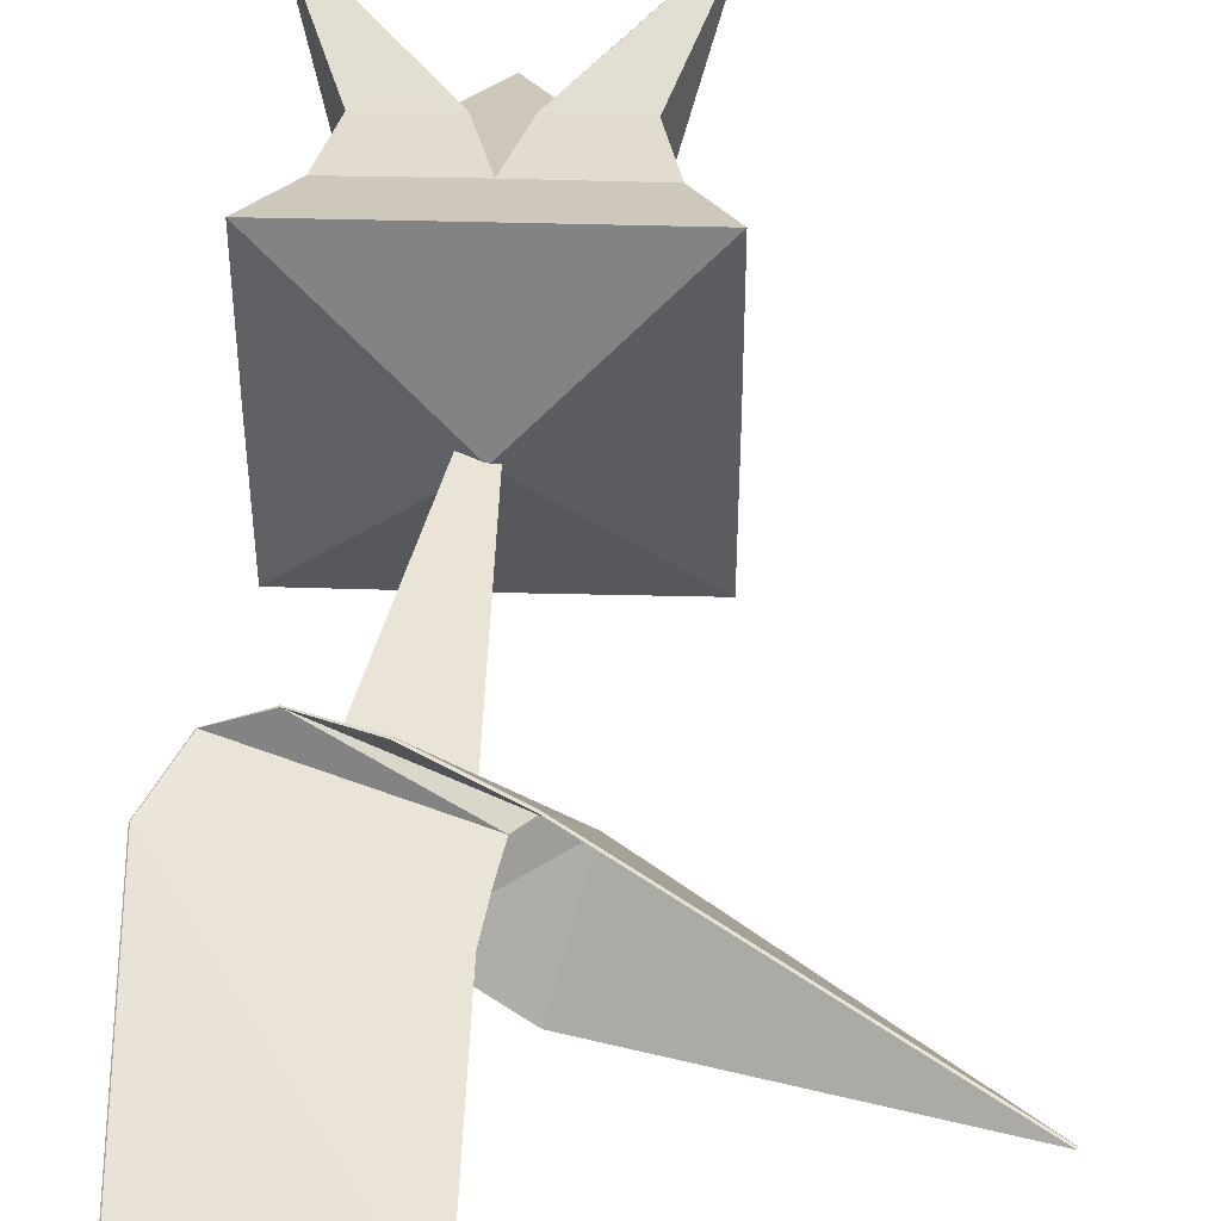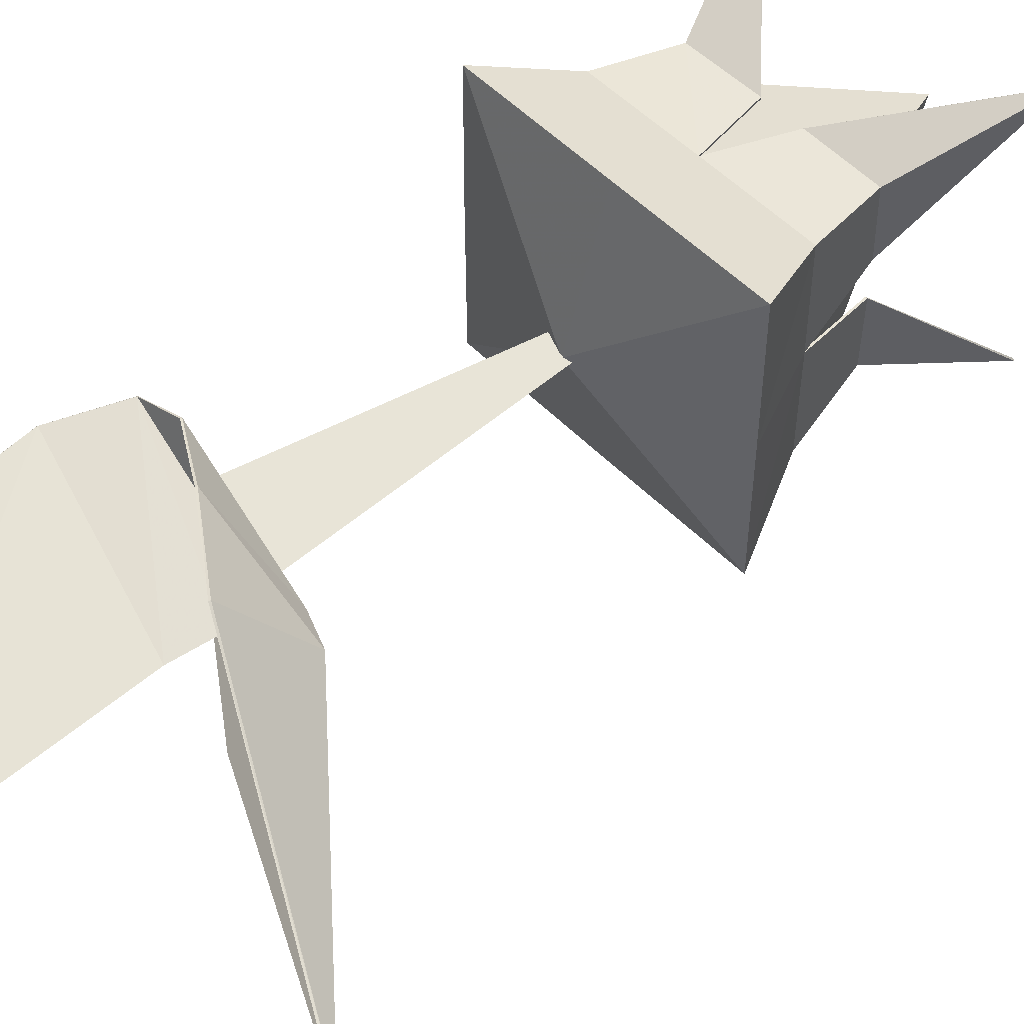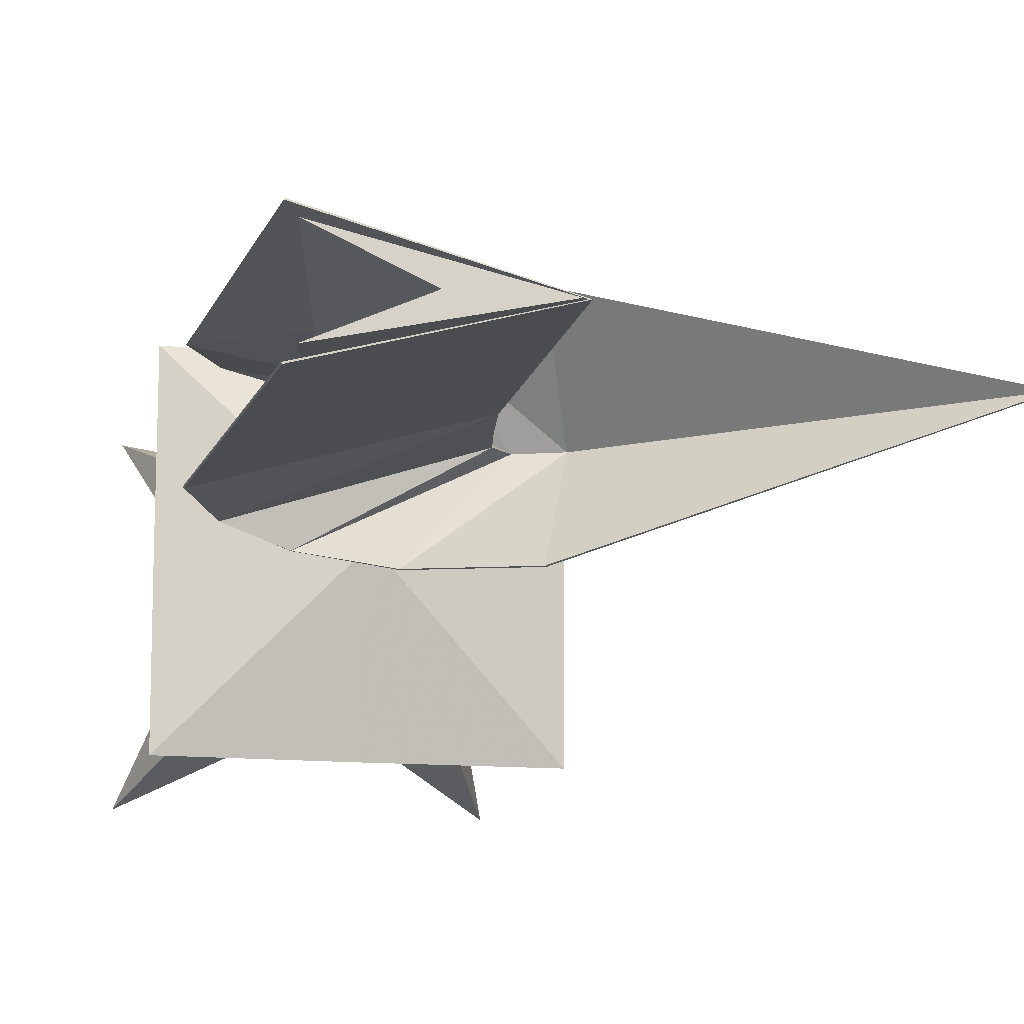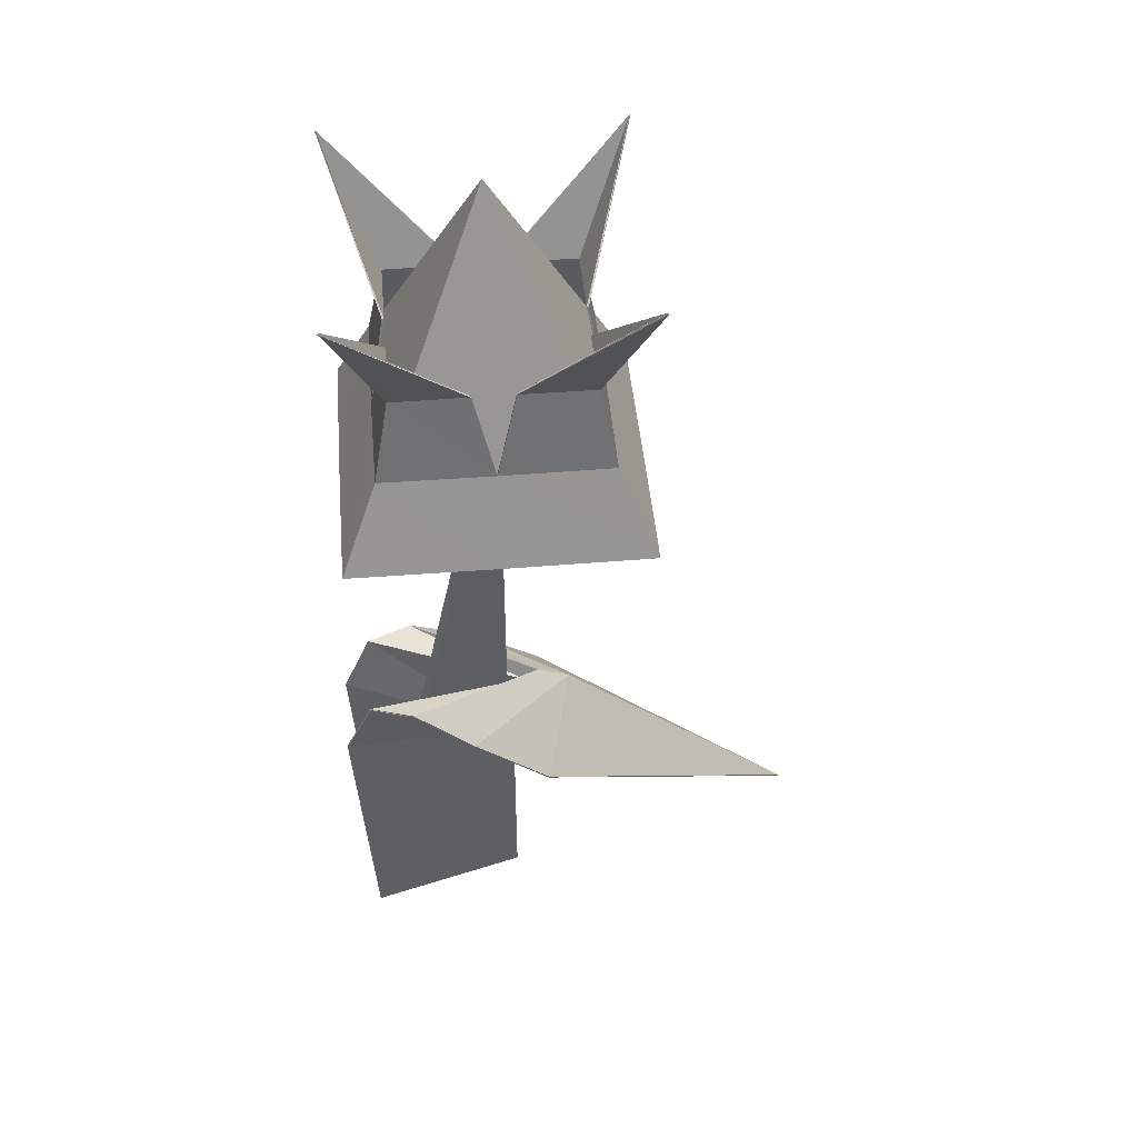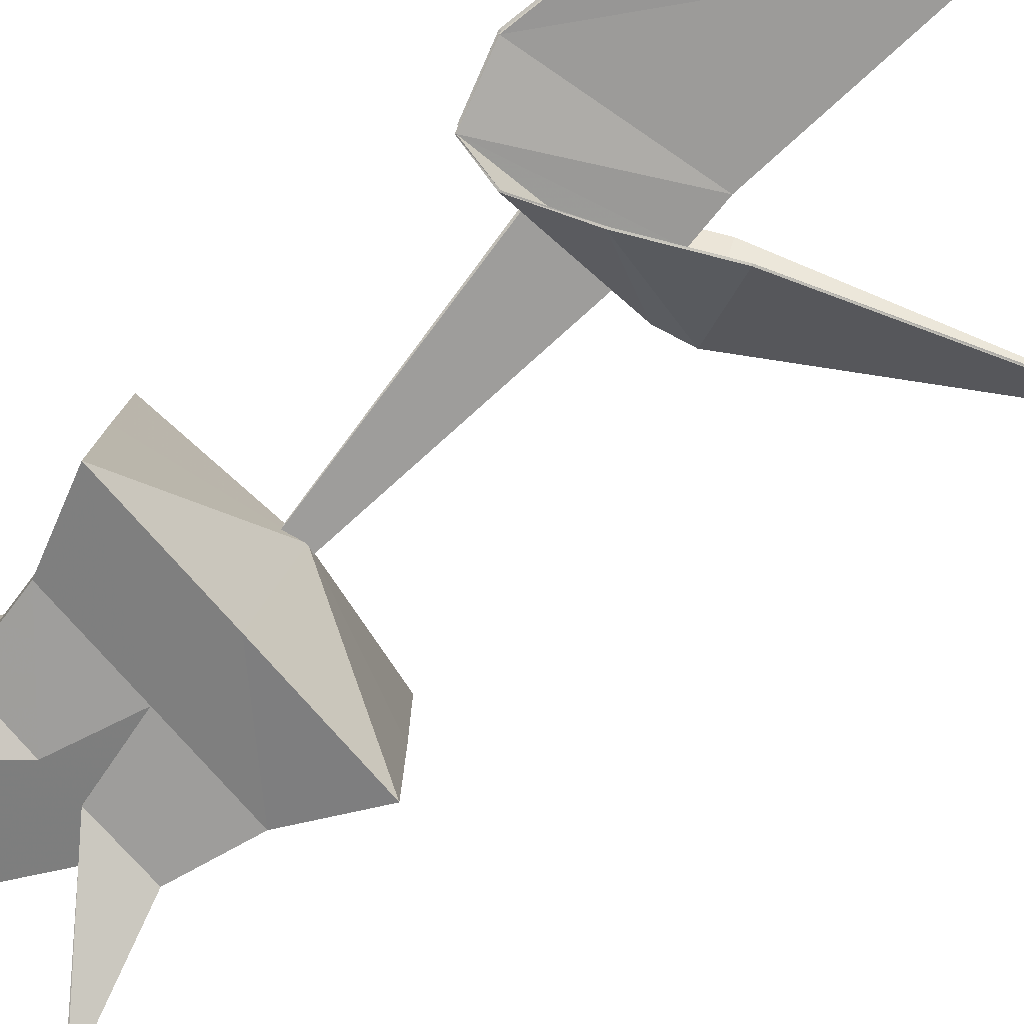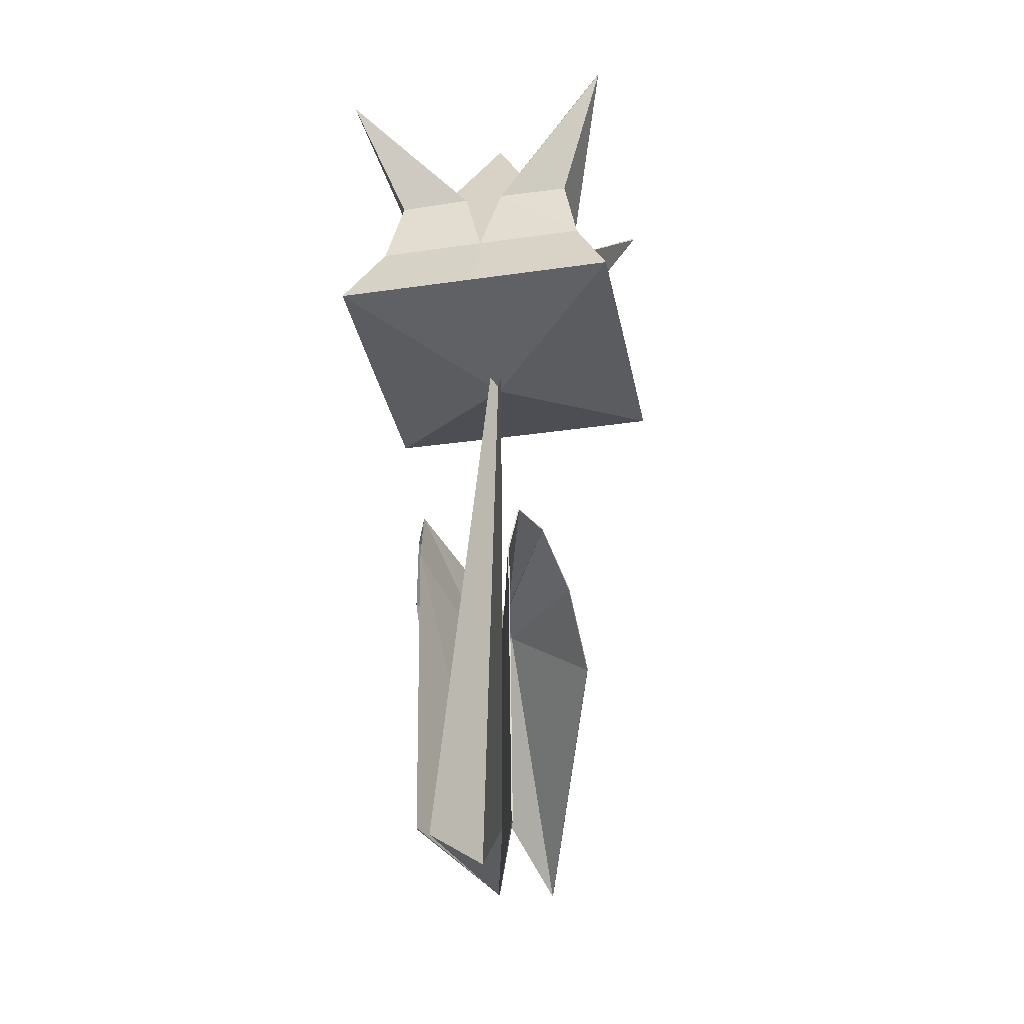
<metadata>
{"format":"obj","ext":"obj","renderer":"f3d","projection":"perspective","resolution":1024,"background":"white","views":[{"elev":45.2,"azim":1.8,"up":"+Z"},{"elev":52.8,"azim":47.2,"up":"+Z"},{"elev":-13.1,"azim":-12.1,"up":"+Z"},{"elev":46.1,"azim":-5.2,"up":"+Y"},{"elev":-79.7,"azim":-48.2,"up":"+Z"},{"elev":-33.7,"azim":-78.9,"up":"+Y"}]}
</metadata>
<code>
o Cone.002_Cone.007
v 0.2335 0.6869 0.2315
v 0.9559 0.3231 -0.0001
v 0.2335 0.6869 -0.2317
v 0.3093 0.8574 -0.0001
v -0.2897 0.000884 0.1165
v -0.2902 0.000884 -0.1151
v 0.1399 -0.003957 -0.00028
v -0.3375 0.7499 0.1165
v -0.3379 0.7499 -0.1151
v 0.1399 0.6343 -0.00028
v 0.02429 0.8294 -0.2164
v -0.1407 0.9256 -0.1716
v -0.2615 0.9182 -0.1278
v 0.2215 0.8904 -0.000136
v 0.1793 0.852 -0.000212
v 0.1598 0.7604 -0.000276
v -0.2613 0.9181 0.1289
v -0.1406 0.9255 0.1722
v 0.02436 0.8293 0.2164
v 0.2308 0.6828 0.2304
v 0.9525 0.319 -0.0001
v 0.2308 0.6828 -0.2306
v 0.3063 0.853 -0.0001
v -0.2874 0.000963 0.1191
v -0.2879 0.000961 -0.1177
v 0.1452 -0.003774 -0.00029
v -0.3353 0.7494 0.1192
v -0.3358 0.7494 -0.1177
v 0.1452 0.6332 -0.00029
v 0.02253 0.8246 -0.2157
v -0.1405 0.9206 -0.1726
v -0.2598 0.9157 -0.1302
v 0.2195 0.8855 -0.000136
v 0.1792 0.8467 -0.000212
v 0.1628 0.756 -0.000281
v -0.2595 0.9157 0.1312
v -0.1404 0.9205 0.1731
v 0.02261 0.8245 0.2157
v -0.2694 -0.007902 -0.0901
v 0.1306 -0.007902 -0.0001
v -0.2694 -0.007902 0.0899
v 0.1306 1.992 -0.0001
v -0.06936 -0.007902 -0.0001
v -0.1856 1.945 -0.2945
v 0.05402 2.165 -0.254
v -0.2825 1.722 -0.3913
v -0.2787 2.491 -0.3875
v -0.1437 2.163 -0.2526
v -0.2834 1.722 0
v 0.1089 1.722 -0.3923
v -0.1454 2.165 -0.05464
v 0.1089 1.606 -0
v 0.1089 1.945 -0.2961
v -0.1873 1.945 -2e-06
v -0.182 1.944 -0.2908
v 0.05401 2.165 -0.2485
v -0.2789 1.724 -0.3878
v -0.275 2.492 -0.3839
v -0.1399 2.163 -0.2487
v -0.2789 1.724 0
v 0.1089 1.724 -0.3878
v -0.1399 2.165 -0.05464
v 0.1089 1.724 -0
v 0.1089 1.944 -0.2908
v -0.182 1.944 0
v -0.1856 1.945 0.2945
v -0.1452 2.165 0.05483
v -0.2825 1.722 0.3913
v -0.2787 2.491 0.3875
v -0.1437 2.163 0.2526
v 0.1089 1.722 0.3923
v -0.2834 1.722 0
v 0.05421 2.165 0.2542
v 0.1089 1.606 -0
v -0.1873 1.945 1e-06
v 0.1089 1.945 0.2961
v -0.182 1.944 0.2908
v -0.1397 2.165 0.05484
v -0.2789 1.724 0.3878
v -0.275 2.492 0.3839
v -0.1399 2.163 0.2487
v 0.1089 1.724 0.3878
v -0.2789 1.724 0
v 0.05421 2.165 0.2487
v 0.1089 1.724 -0
v -0.182 1.944 0
v 0.1089 1.944 0.2908
v 0.4033 1.945 -0.2945
v 0.3629 2.165 -0.05483
v 0.5002 1.722 -0.3913
v 0.4964 2.491 -0.3875
v 0.3615 2.163 -0.2526
v 0.1089 1.722 -0.3923
v 0.5011 1.722 -0
v 0.1635 2.165 -0.2542
v 0.1089 1.606 0
v 0.405 1.945 -1e-06
v 0.1089 1.945 -0.2961
v 0.3997 1.944 -0.2908
v 0.3574 2.165 -0.05484
v 0.4966 1.724 -0.3878
v 0.4927 2.492 -0.3839
v 0.3576 2.163 -0.2487
v 0.1089 1.724 -0.3878
v 0.4966 1.724 -0
v 0.1635 2.165 -0.2487
v 0.1089 1.724 0
v 0.3997 1.944 -0
v 0.1089 1.944 -0.2908
v 0.4033 1.945 0.2945
v 0.1637 2.165 0.254
v 0.5002 1.722 0.3913
v 0.4964 2.491 0.3875
v 0.3615 2.163 0.2526
v 0.5011 1.722 -0
v 0.1089 1.722 0.3923
v 0.3631 2.165 0.05464
v 0.1089 1.606 0
v 0.1089 1.945 0.2961
v 0.405 1.945 2e-06
v 0.3997 1.944 0.2908
v 0.1637 2.165 0.2485
v 0.4966 1.724 0.3878
v 0.4927 2.492 0.3839
v 0.3576 2.163 0.2487
v 0.4966 1.724 -0
v 0.1089 1.724 0.3878
v 0.3576 2.165 0.05464
v 0.1089 1.724 0
v 0.1089 1.944 0.2908
v 0.3997 1.944 -0
v -0.2789 1.724 -0.3878
v 0.4966 1.724 -0.3878
v 0.4966 1.724 0.3878
v 0.1089 2.602 -0
v -0.2789 1.724 0.3878
f 1 2 4
f 2 3 4
f 9 6 7
f 7 5 8
f 10 8 17
f 13 9 10
f 13 16 15
f 14 11 12
f 4 3 11
f 15 16 17
f 14 15 18
f 4 14 19
f 23 21 20
f 23 22 21
f 26 25 28
f 27 24 26
f 36 27 29
f 29 28 32
f 34 35 32
f 31 30 33
f 30 22 23
f 36 35 34
f 37 34 33
f 38 33 23
f 2 21 22
f 2 1 20
f 8 5 24
f 9 28 25
f 6 25 26
f 5 7 26
f 19 38 20
f 9 13 32
f 11 3 22
f 12 11 30
f 13 12 31
f 8 27 36
f 17 36 37
f 18 37 38
f 10 9 7
f 10 7 8
f 16 10 17
f 16 13 10
f 12 13 15
f 15 14 12
f 14 4 11
f 18 15 17
f 19 14 18
f 1 4 19
f 29 26 28
f 29 27 26
f 35 36 29
f 35 29 32
f 31 34 32
f 34 31 33
f 33 30 23
f 37 36 34
f 38 37 33
f 20 38 23
f 3 2 22
f 21 2 20
f 27 8 24
f 6 9 25
f 7 6 26
f 24 5 26
f 1 19 20
f 28 9 32
f 30 11 22
f 31 12 30
f 32 13 31
f 17 8 36
f 18 17 37
f 19 18 38
f 41 42 43
f 39 42 40
f 43 42 39
f 40 42 41
f 40 41 43
f 39 40 43
f 44 48 45 53
f 44 46 49 54
f 48 44 54 51
f 46 44 53 50
f 48 47 45
f 52 49 46 50
f 47 48 51
f 64 56 59 55
f 65 60 57 55
f 62 65 55 59
f 61 64 55 57
f 56 58 59
f 61 57 60 63
f 62 59 58
f 51 54 65 62
f 53 45 56 64
f 50 53 64 61
f 54 49 60 65
f 45 47 58 56
f 47 51 62 58
f 52 50 61 63
f 49 52 63 60
f 66 70 67 75
f 66 68 71 76
f 70 66 76 73
f 68 66 75 72
f 70 69 67
f 74 71 68 72
f 69 70 73
f 86 78 81 77
f 87 82 79 77
f 84 87 77 81
f 83 86 77 79
f 78 80 81
f 83 79 82 85
f 84 81 80
f 73 76 87 84
f 75 67 78 86
f 72 75 86 83
f 76 71 82 87
f 67 69 80 78
f 69 73 84 80
f 74 72 83 85
f 71 74 85 82
f 88 92 89 97
f 88 90 93 98
f 92 88 98 95
f 90 88 97 94
f 92 91 89
f 96 93 90 94
f 91 92 95
f 108 100 103 99
f 109 104 101 99
f 106 109 99 103
f 105 108 99 101
f 100 102 103
f 105 101 104 107
f 106 103 102
f 95 98 109 106
f 97 89 100 108
f 94 97 108 105
f 98 93 104 109
f 89 91 102 100
f 91 95 106 102
f 96 94 105 107
f 93 96 107 104
f 110 114 111 119
f 110 112 115 120
f 114 110 120 117
f 112 110 119 116
f 114 113 111
f 118 115 112 116
f 113 114 117
f 130 122 125 121
f 131 126 123 121
f 128 131 121 125
f 127 130 121 123
f 122 124 125
f 127 123 126 129
f 128 125 124
f 117 120 131 128
f 119 111 122 130
f 116 119 130 127
f 120 115 126 131
f 111 113 124 122
f 113 117 128 124
f 118 116 127 129
f 115 118 129 126
f 134 135 136
f 132 135 133
f 136 135 132
f 133 135 134

</code>
